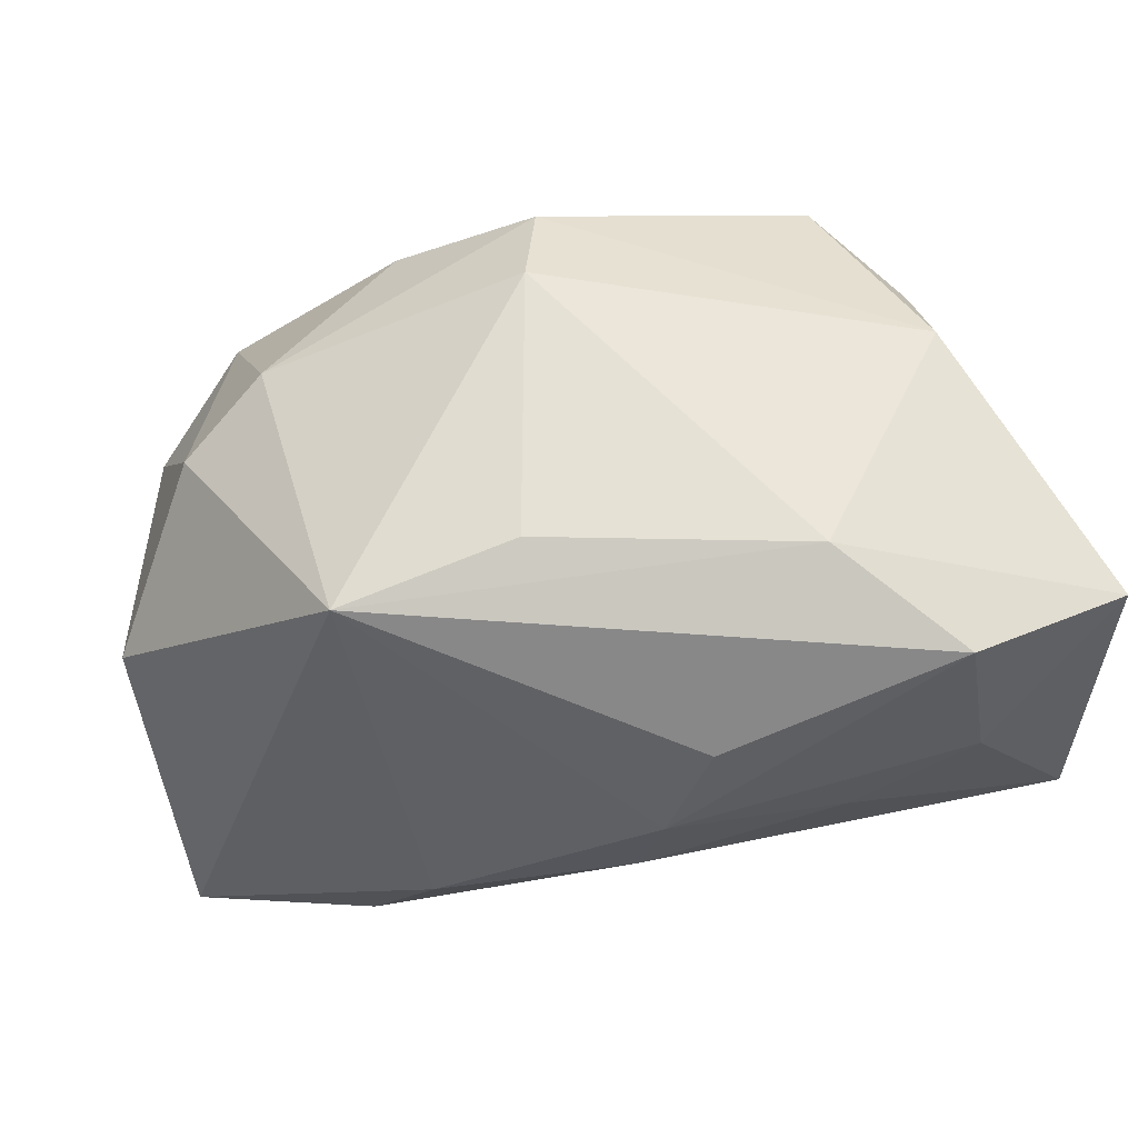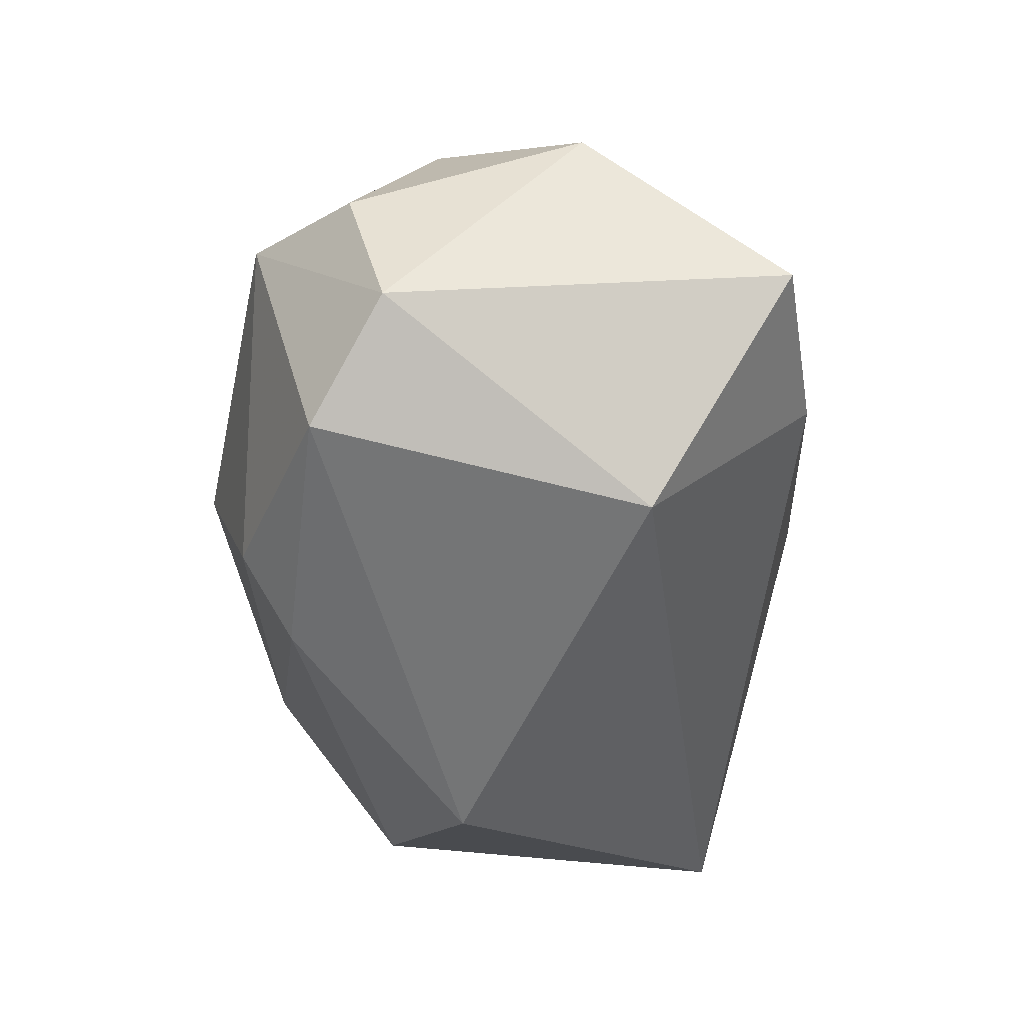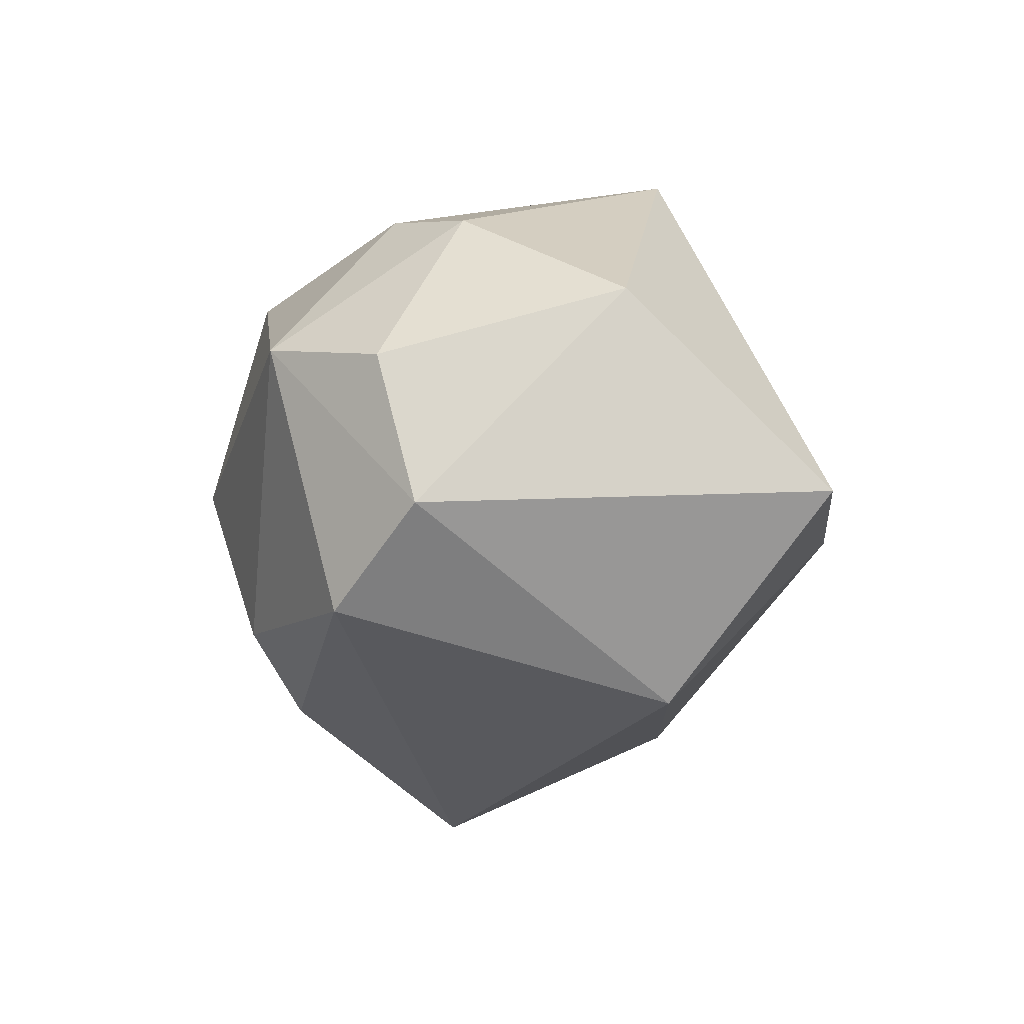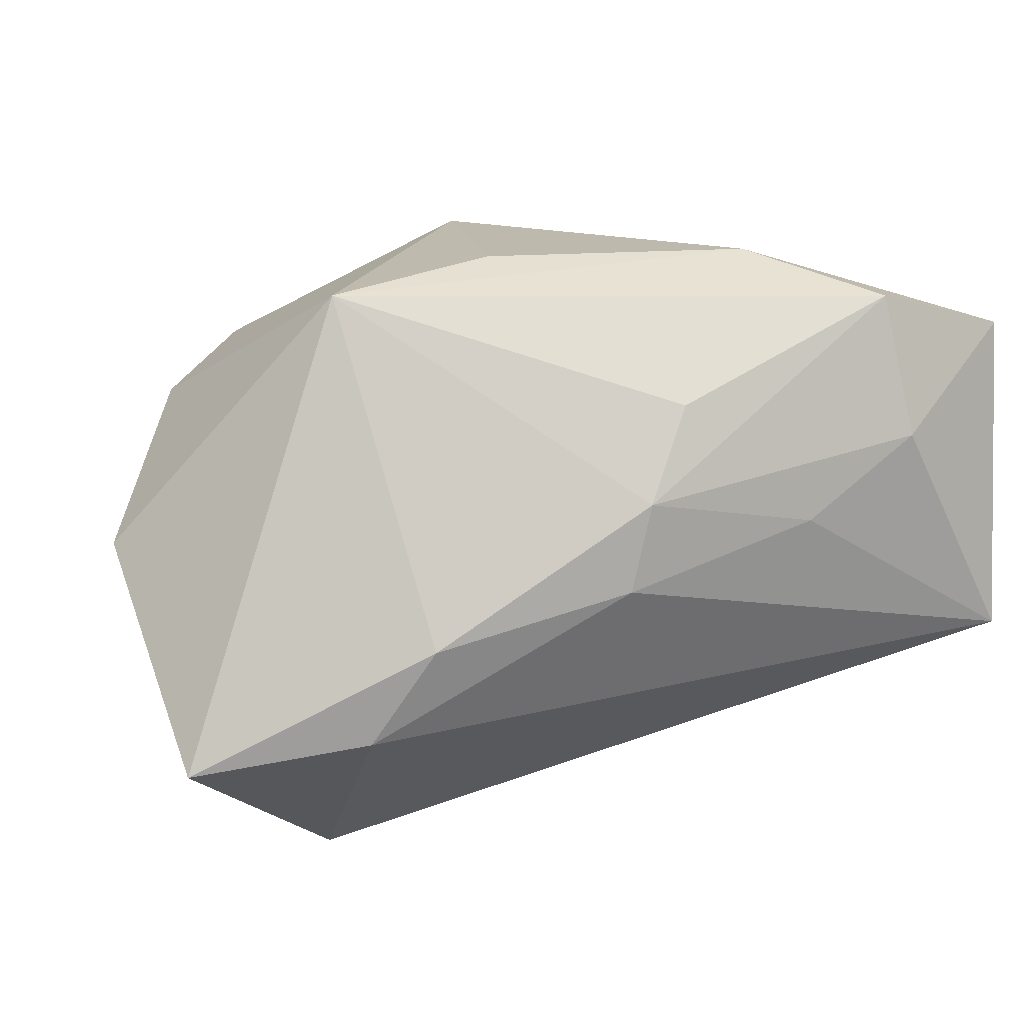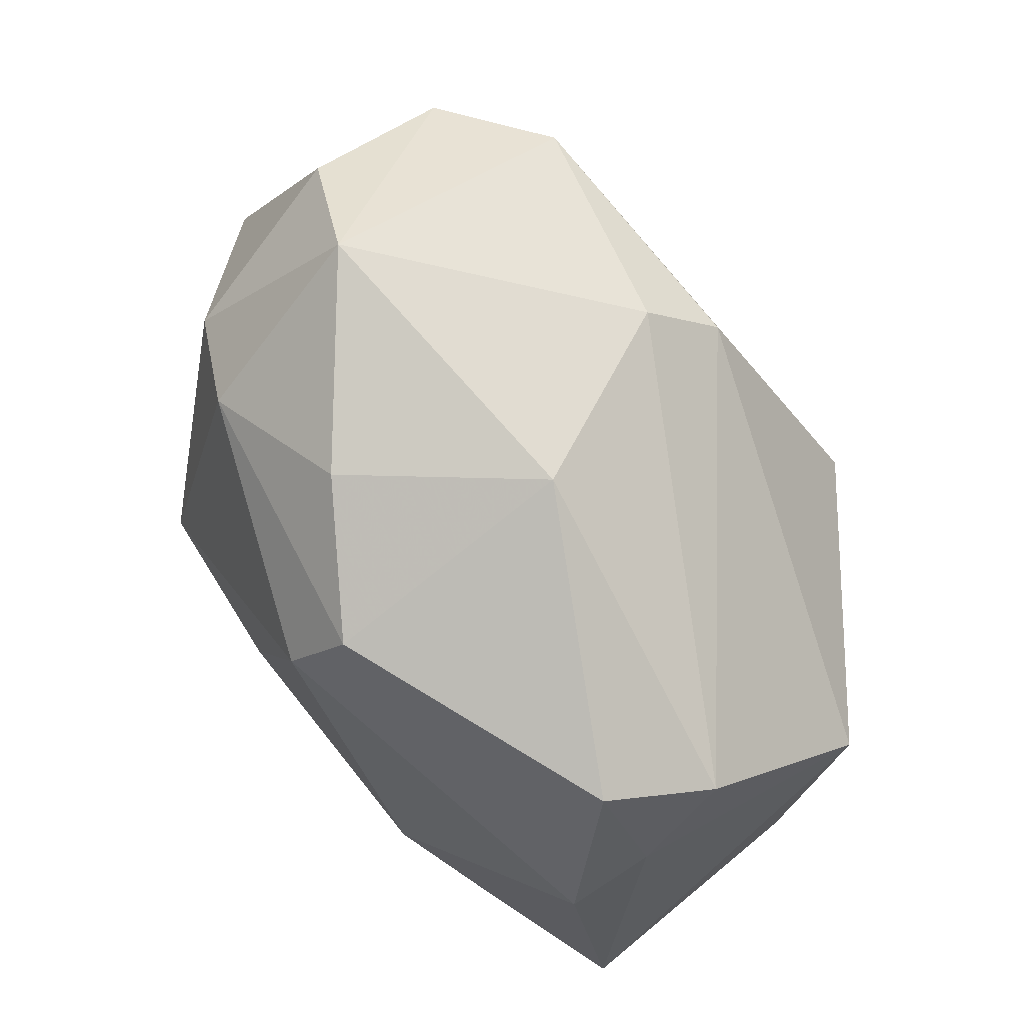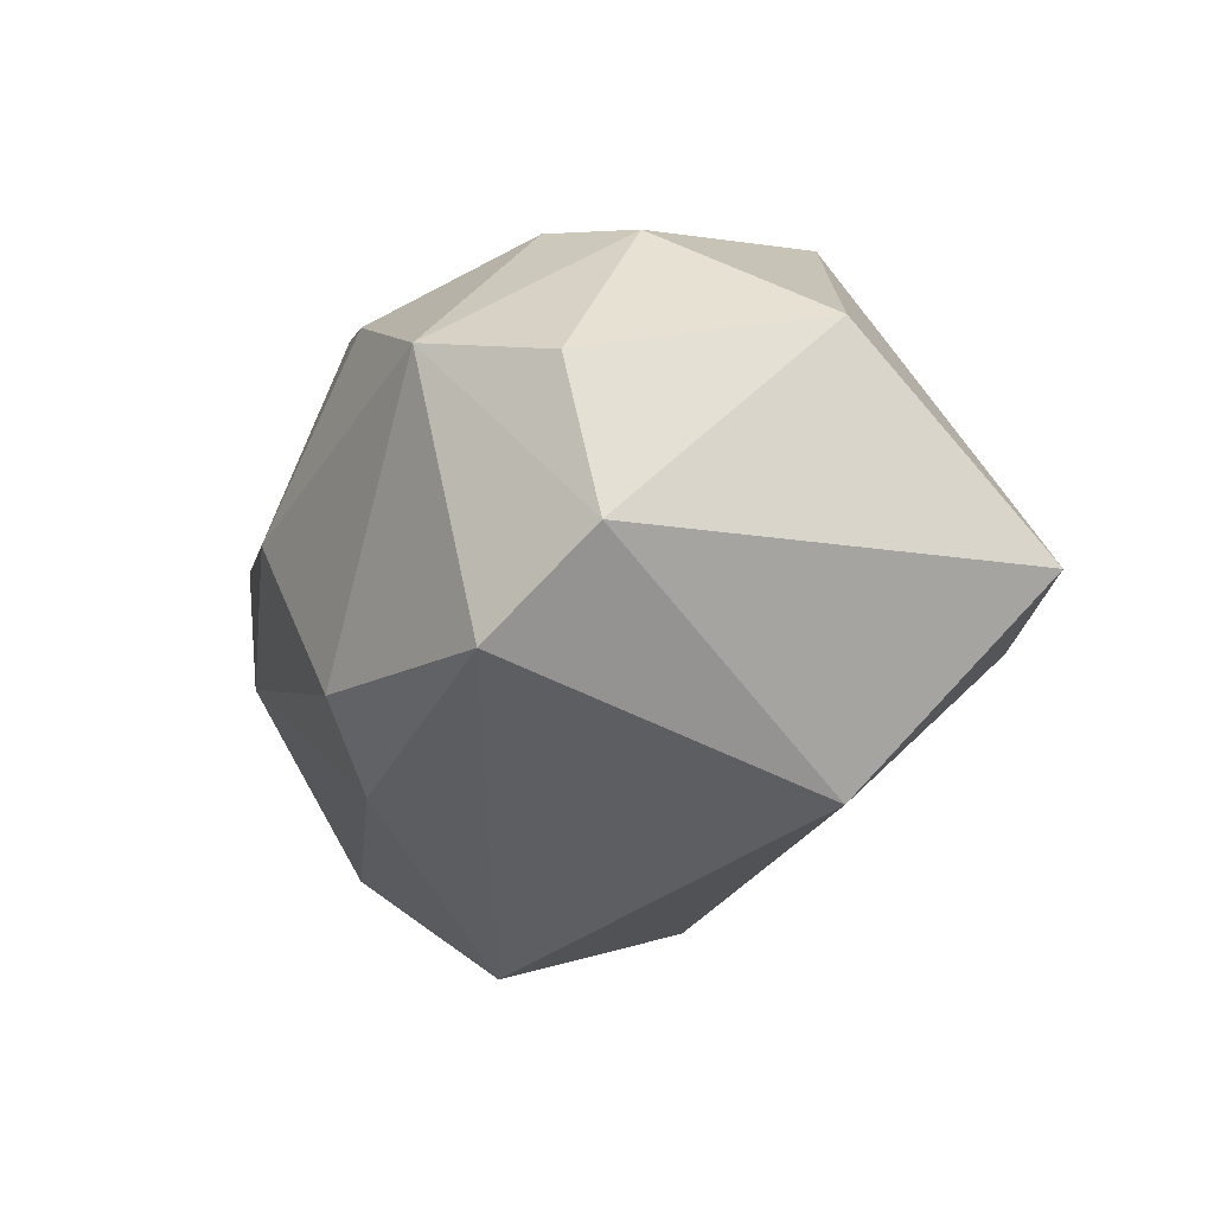
<metadata>
{"format":"obj","ext":"obj","renderer":"f3d","projection":"perspective","resolution":1024,"background":"white","views":[{"elev":67.9,"azim":-16.9,"up":"+Z"},{"elev":-53.4,"azim":-102.5,"up":"+Z"},{"elev":-25.5,"azim":-107.3,"up":"+Z"},{"elev":18.7,"azim":-26.7,"up":"+Z"},{"elev":77.2,"azim":51.1,"up":"+Y"},{"elev":-32.5,"azim":-119.3,"up":"+Z"}]}
</metadata>
<code>
v -0.02074 0.02523 0.0001587
v -0.02077 -0.005183 -0.02401
v -0.003182 -0.02295 0.0004832
v 0.01996 -0.02083 0.02016
v -0.03494 0.002648 0.001334
v 0.03215 -0.0123 -0.002898
v -0.02661 0.01232 0.01028
v 0.002138 0.02005 0.01801
v 0.01247 0.001536 -0.02401
v -0.006384 -0.005366 0.02279
v -0.007726 0.02332 0.01114
v -0.01767 -0.01964 -0.00291
v 0.003044 0.0251 -0.0009222
v 0.03238 -0.01876 0.01626
v -0.01903 0.01935 -0.01916
v -0.02212 -0.01769 -0.01016
v 0.0024 -0.02075 0.01364
v 0.02088 -0.024 0.009726
v 0.02694 0.004006 0.01589
v 0.03099 0.004337 -0.009051
v -0.02866 0.01908 -0.003394
v 0.01281 -0.01156 0.02273
v -0.003017 0.02218 -0.01502
v 0.02286 0.01855 0.01032
v -0.03471 -0.01251 -0.01234
v 0.01179 -0.024 0.004181
v 0.02726 0.01565 0.002986
v -0.0003691 0.01403 0.0216
v -0.01961 0.01586 0.01366
v -0.01965 -0.00611 0.02124
v 0.03001 -0.024 -0.007296
v 0.0002942 0.01751 -0.01962
v -0.02806 0.01595 -0.01424
v 0.02775 0.01006 0.009667
v -0.001493 -0.02283 0.007033
f 18 31 14
f 9 31 2
f 2 15 9
f 20 31 9
f 28 19 8
f 28 10 22
f 14 19 22
f 22 19 28
f 9 15 32
f 32 20 9
f 27 20 32
f 12 3 35
f 31 18 26
f 26 3 31
f 26 18 35
f 35 3 26
f 25 2 16
f 16 2 31
f 16 12 25
f 31 3 16
f 3 12 16
f 14 31 6
f 6 20 14
f 31 20 6
f 24 8 19
f 24 27 13
f 13 8 24
f 33 2 25
f 15 2 33
f 4 18 14
f 14 22 4
f 35 18 4
f 27 24 34
f 34 24 19
f 34 19 14
f 14 20 34
f 34 20 27
f 30 10 28
f 30 22 10
f 30 4 22
f 25 12 30
f 30 12 35
f 21 7 1
f 15 33 1
f 1 33 21
f 23 32 15
f 15 1 23
f 23 1 13
f 13 27 23
f 27 32 23
f 29 30 28
f 7 30 29
f 28 8 29
f 29 1 7
f 25 30 5
f 5 30 7
f 5 7 21
f 5 33 25
f 21 33 5
f 35 4 17
f 17 30 35
f 4 30 17
f 11 29 8
f 1 29 11
f 11 8 13
f 13 1 11

</code>
